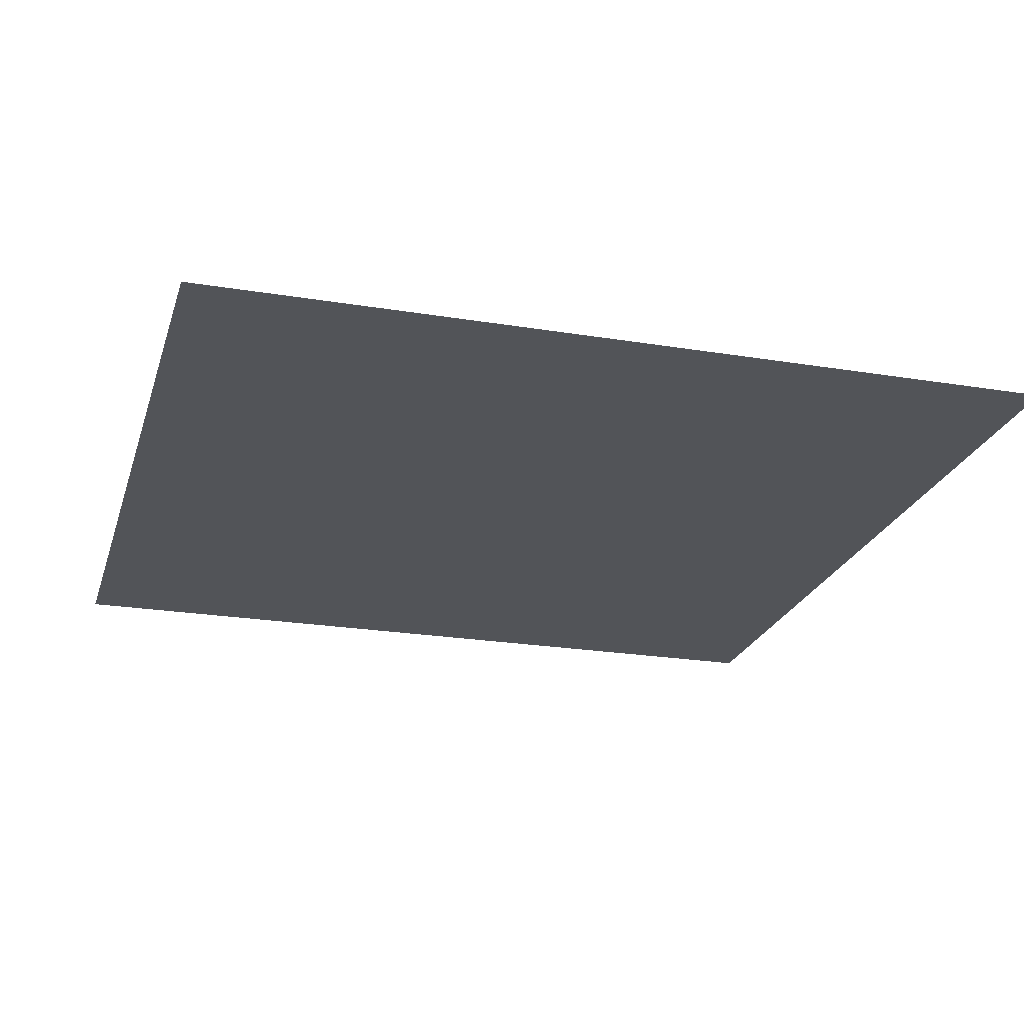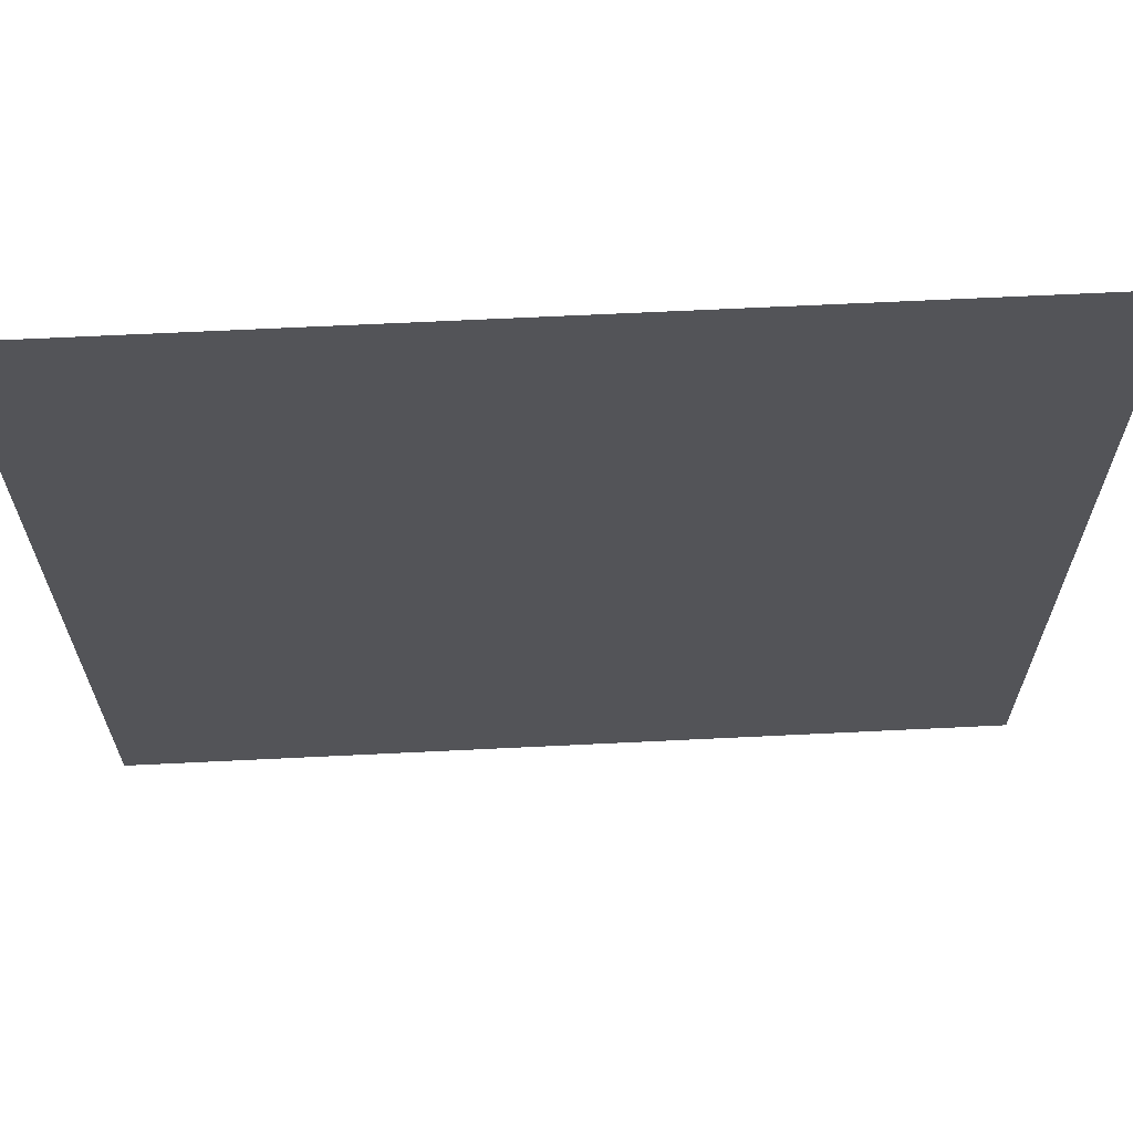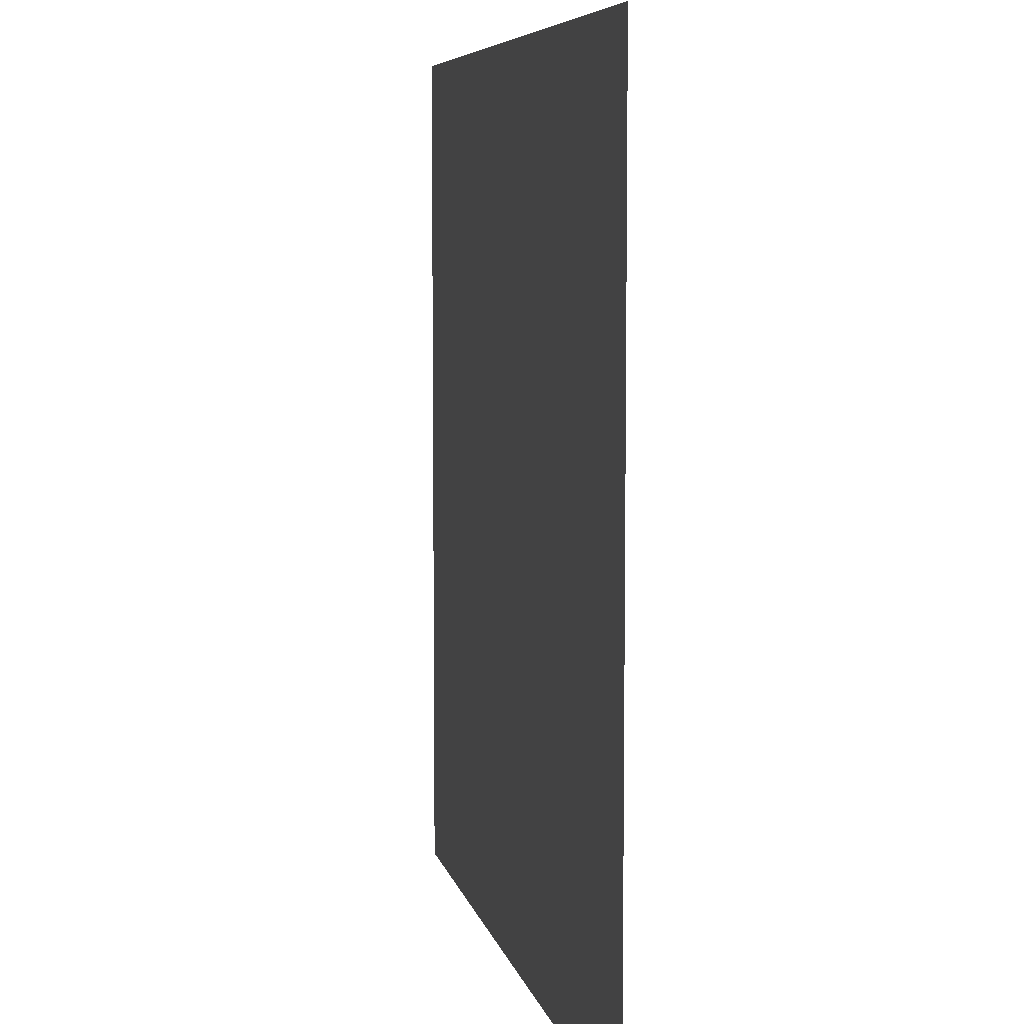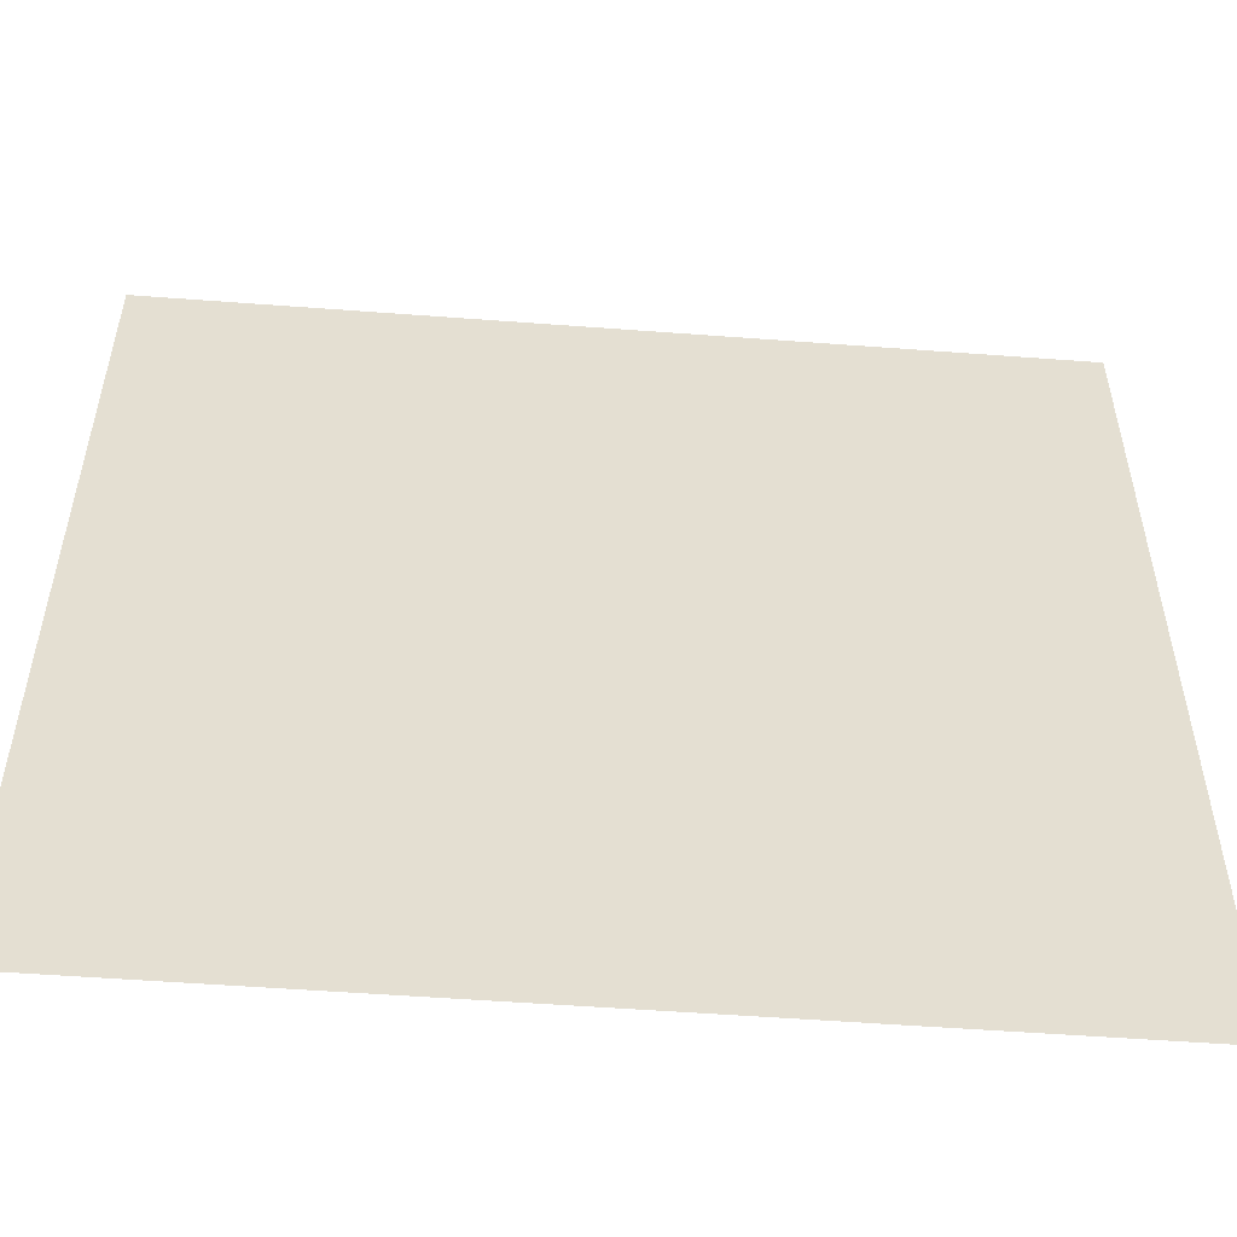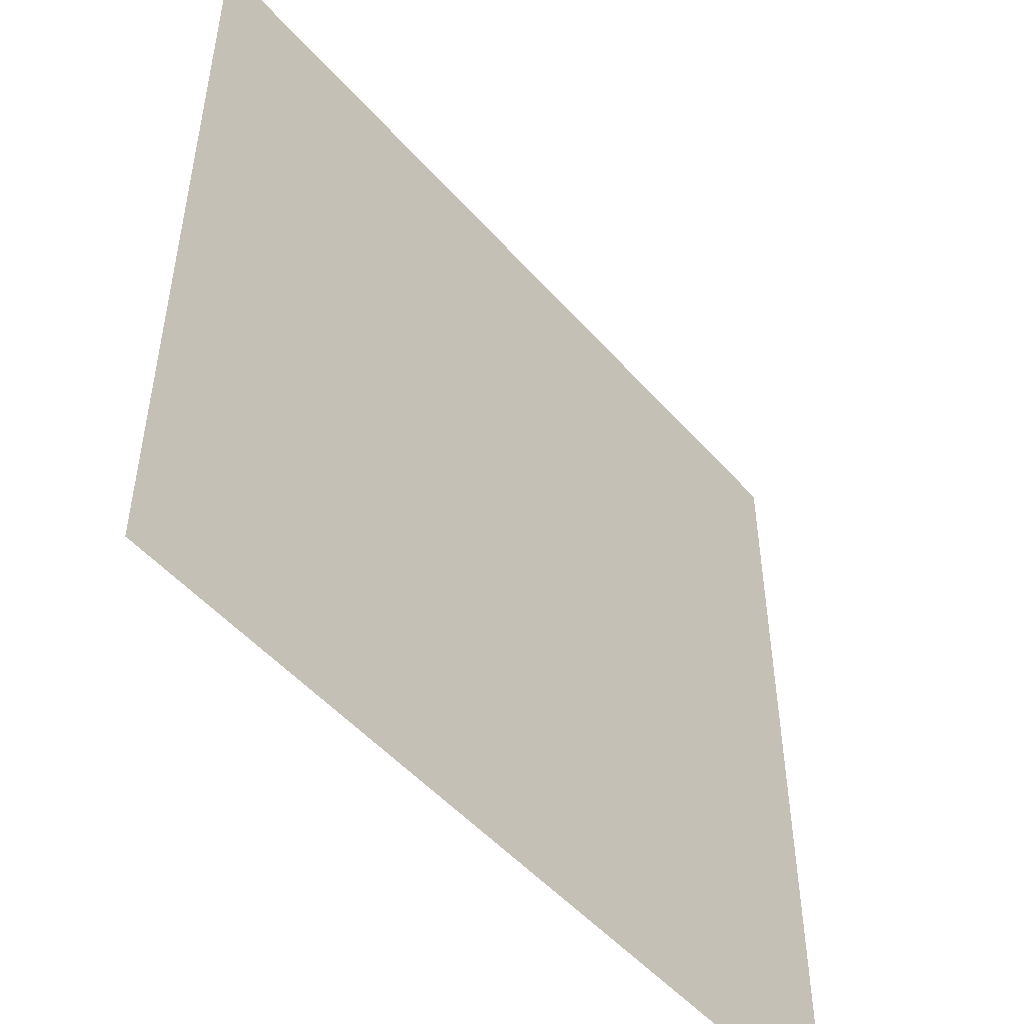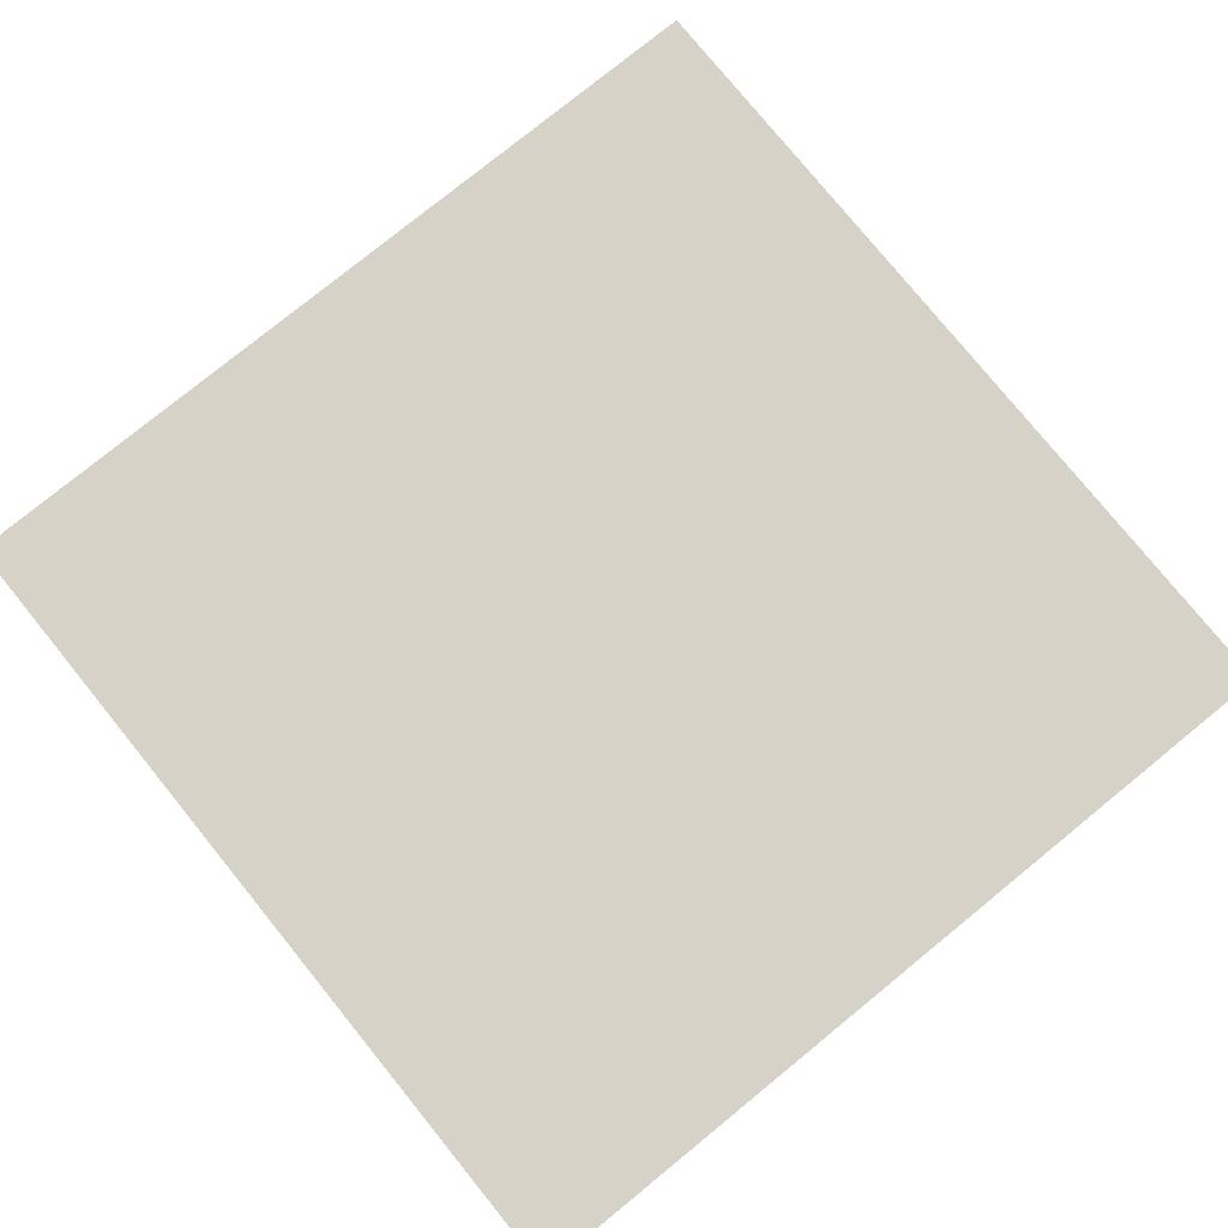
<metadata>
{"format":"obj","ext":"obj","renderer":"f3d","projection":"perspective","resolution":1024,"background":"white","views":[{"elev":-23.1,"azim":-105.6,"up":"+Y"},{"elev":66.1,"azim":177.2,"up":"+Z"},{"elev":6.7,"azim":-101.5,"up":"+Z"},{"elev":-53.8,"azim":175.4,"up":"+Z"},{"elev":-50.6,"azim":-50.3,"up":"+Z"},{"elev":78.5,"azim":-129.1,"up":"+Y"}]}
</metadata>
<code>
o Plane
v -1 0 -1
v 1 0 -1
v -1 -0 1
v 1 -0 1
f 2 3 1
f 2 4 3

</code>
